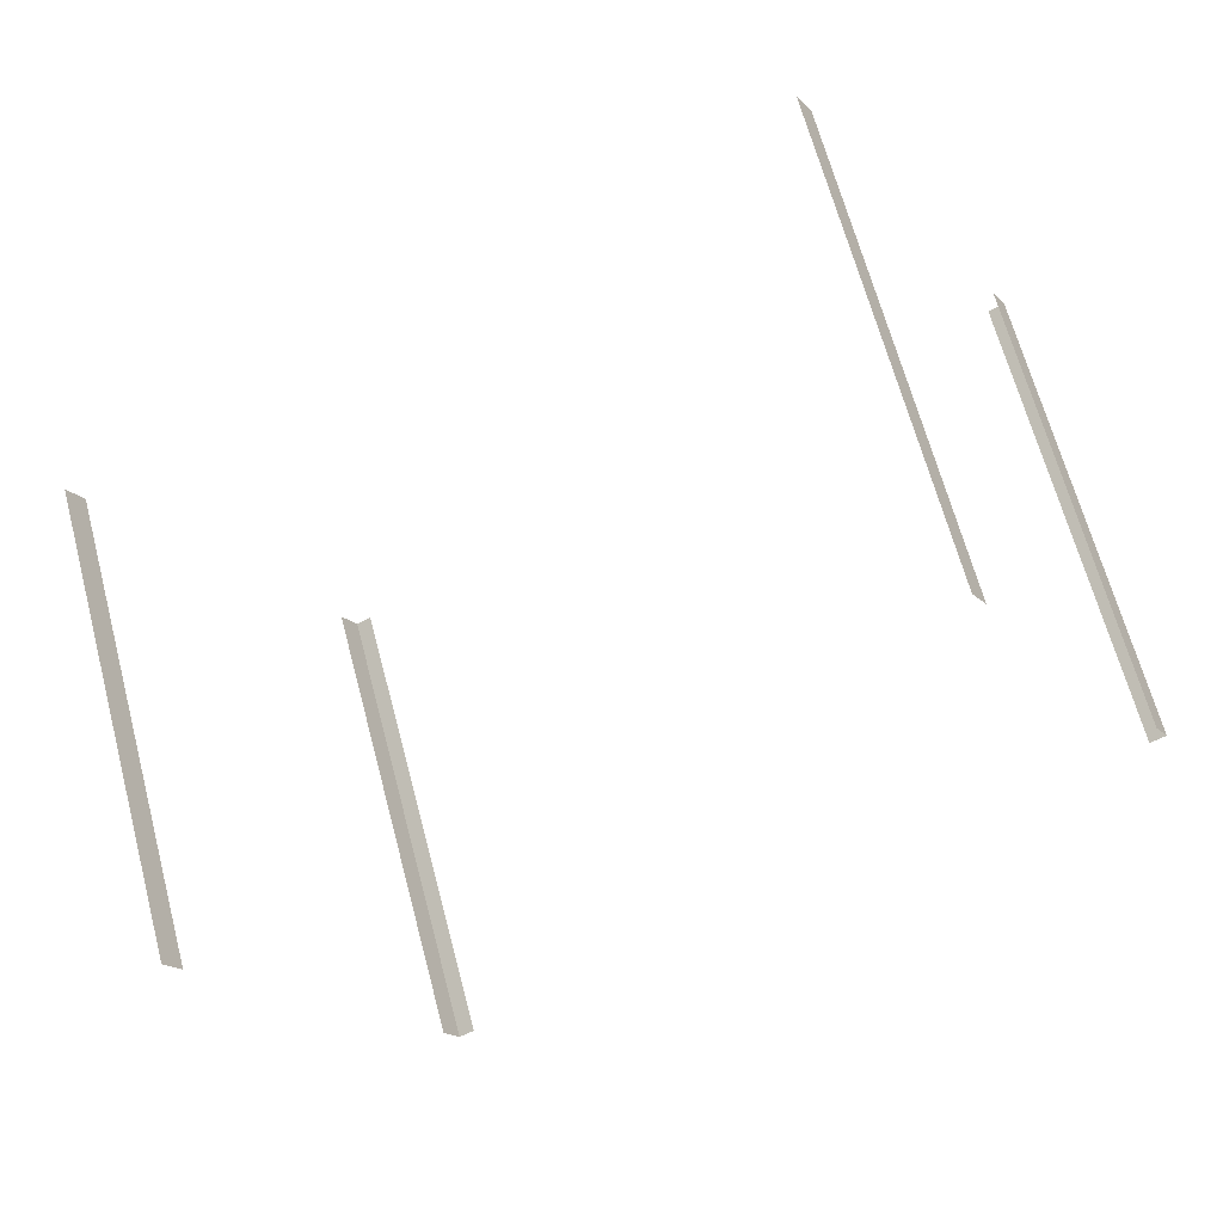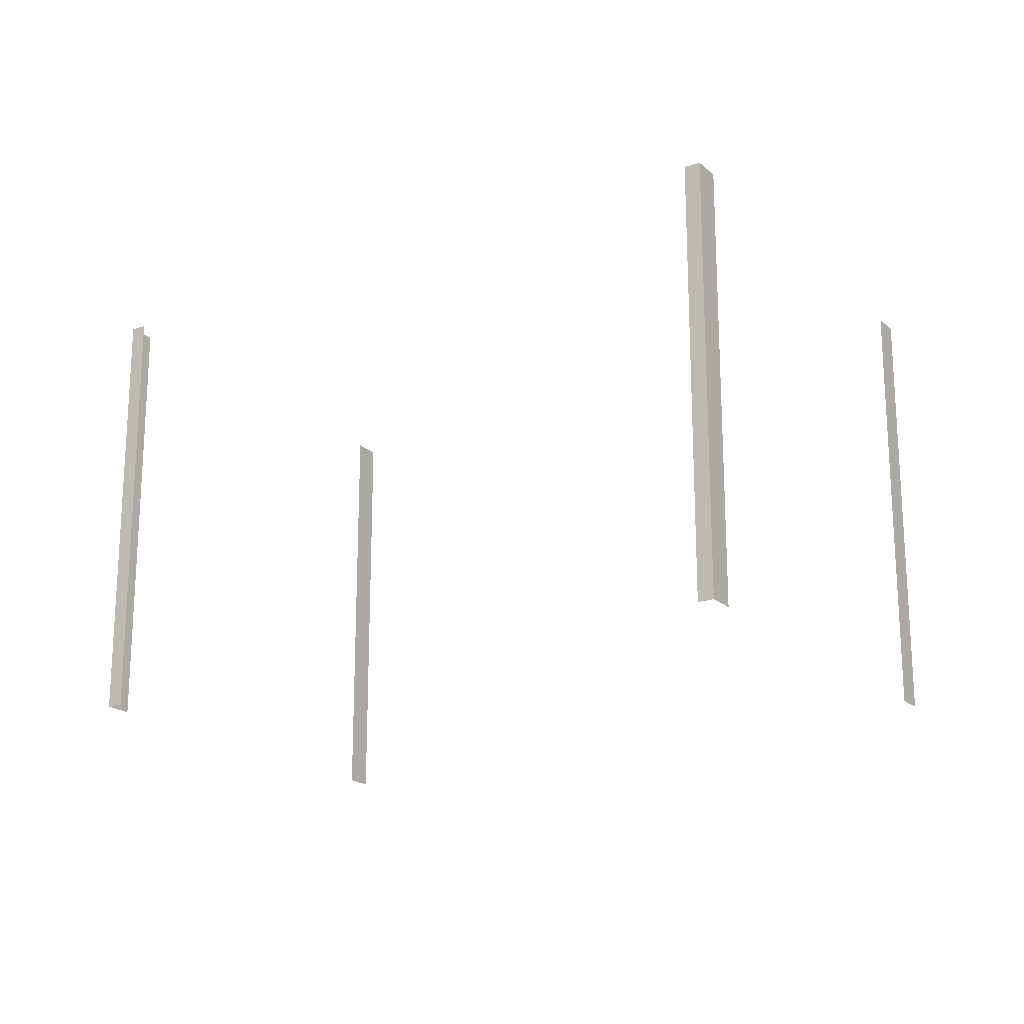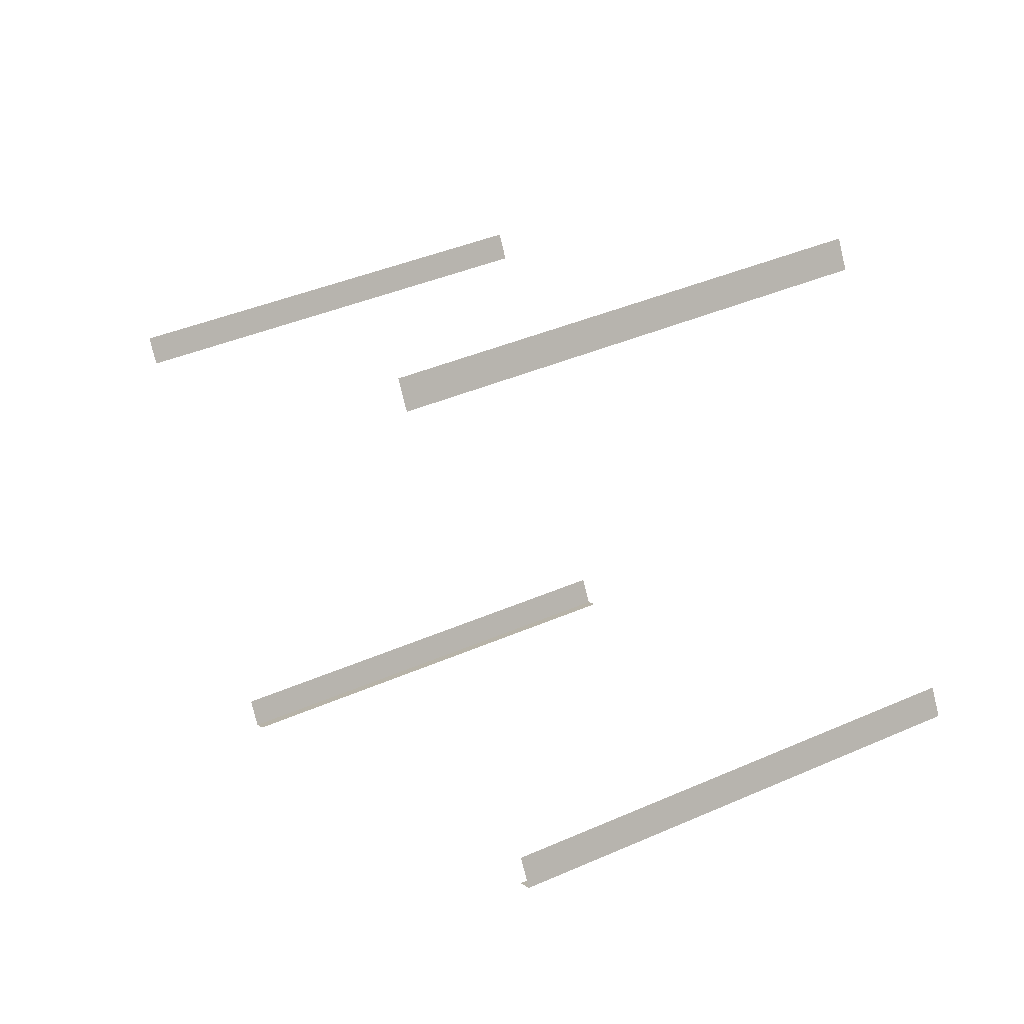
<metadata>
{"format":"obj","ext":"obj","renderer":"f3d","projection":"perspective","resolution":1024,"background":"white","views":[{"elev":65.1,"azim":165.2,"up":"+Y"},{"elev":-19.5,"azim":3.7,"up":"+Z"},{"elev":39.2,"azim":-118.9,"up":"+Y"}]}
</metadata>
<code>
o geometryt000010000010000110010110000110000110100000110010st82_P
v 1102 -50.92 601.9
v 1102 -50.92 590.9
v 1102 -51.12 590.9
v 1102 -51.12 601.9
v 1117 -59.42 601.9
v 1117 -59.42 590.9
v 1118 -59.61 590.9
v 1118 -59.61 601.9
v 1102 -50.3 601.9
v 1102 -50.3 590.9
v 1102 -50.92 590.9
v 1102 -50.92 601.9
v 1107 -40.87 601.9
v 1107 -40.87 590.9
v 1107 -41.49 590.9
v 1107 -41.49 601.9
v 1118 -59.61 601.9
v 1118 -59.61 590.9
v 1118 -58.98 590.9
v 1118 -58.98 601.9
v 1123 -50.18 601.9
v 1123 -50.18 590.9
v 1123 -49.55 590.9
v 1123 -49.55 601.9
f 1 2 3
f 1 3 4
f 5 6 7
f 5 7 8
f 9 10 11
f 9 11 12
f 13 14 15
f 13 15 16
f 17 18 19
f 17 19 20
f 21 22 23
f 21 23 24

</code>
